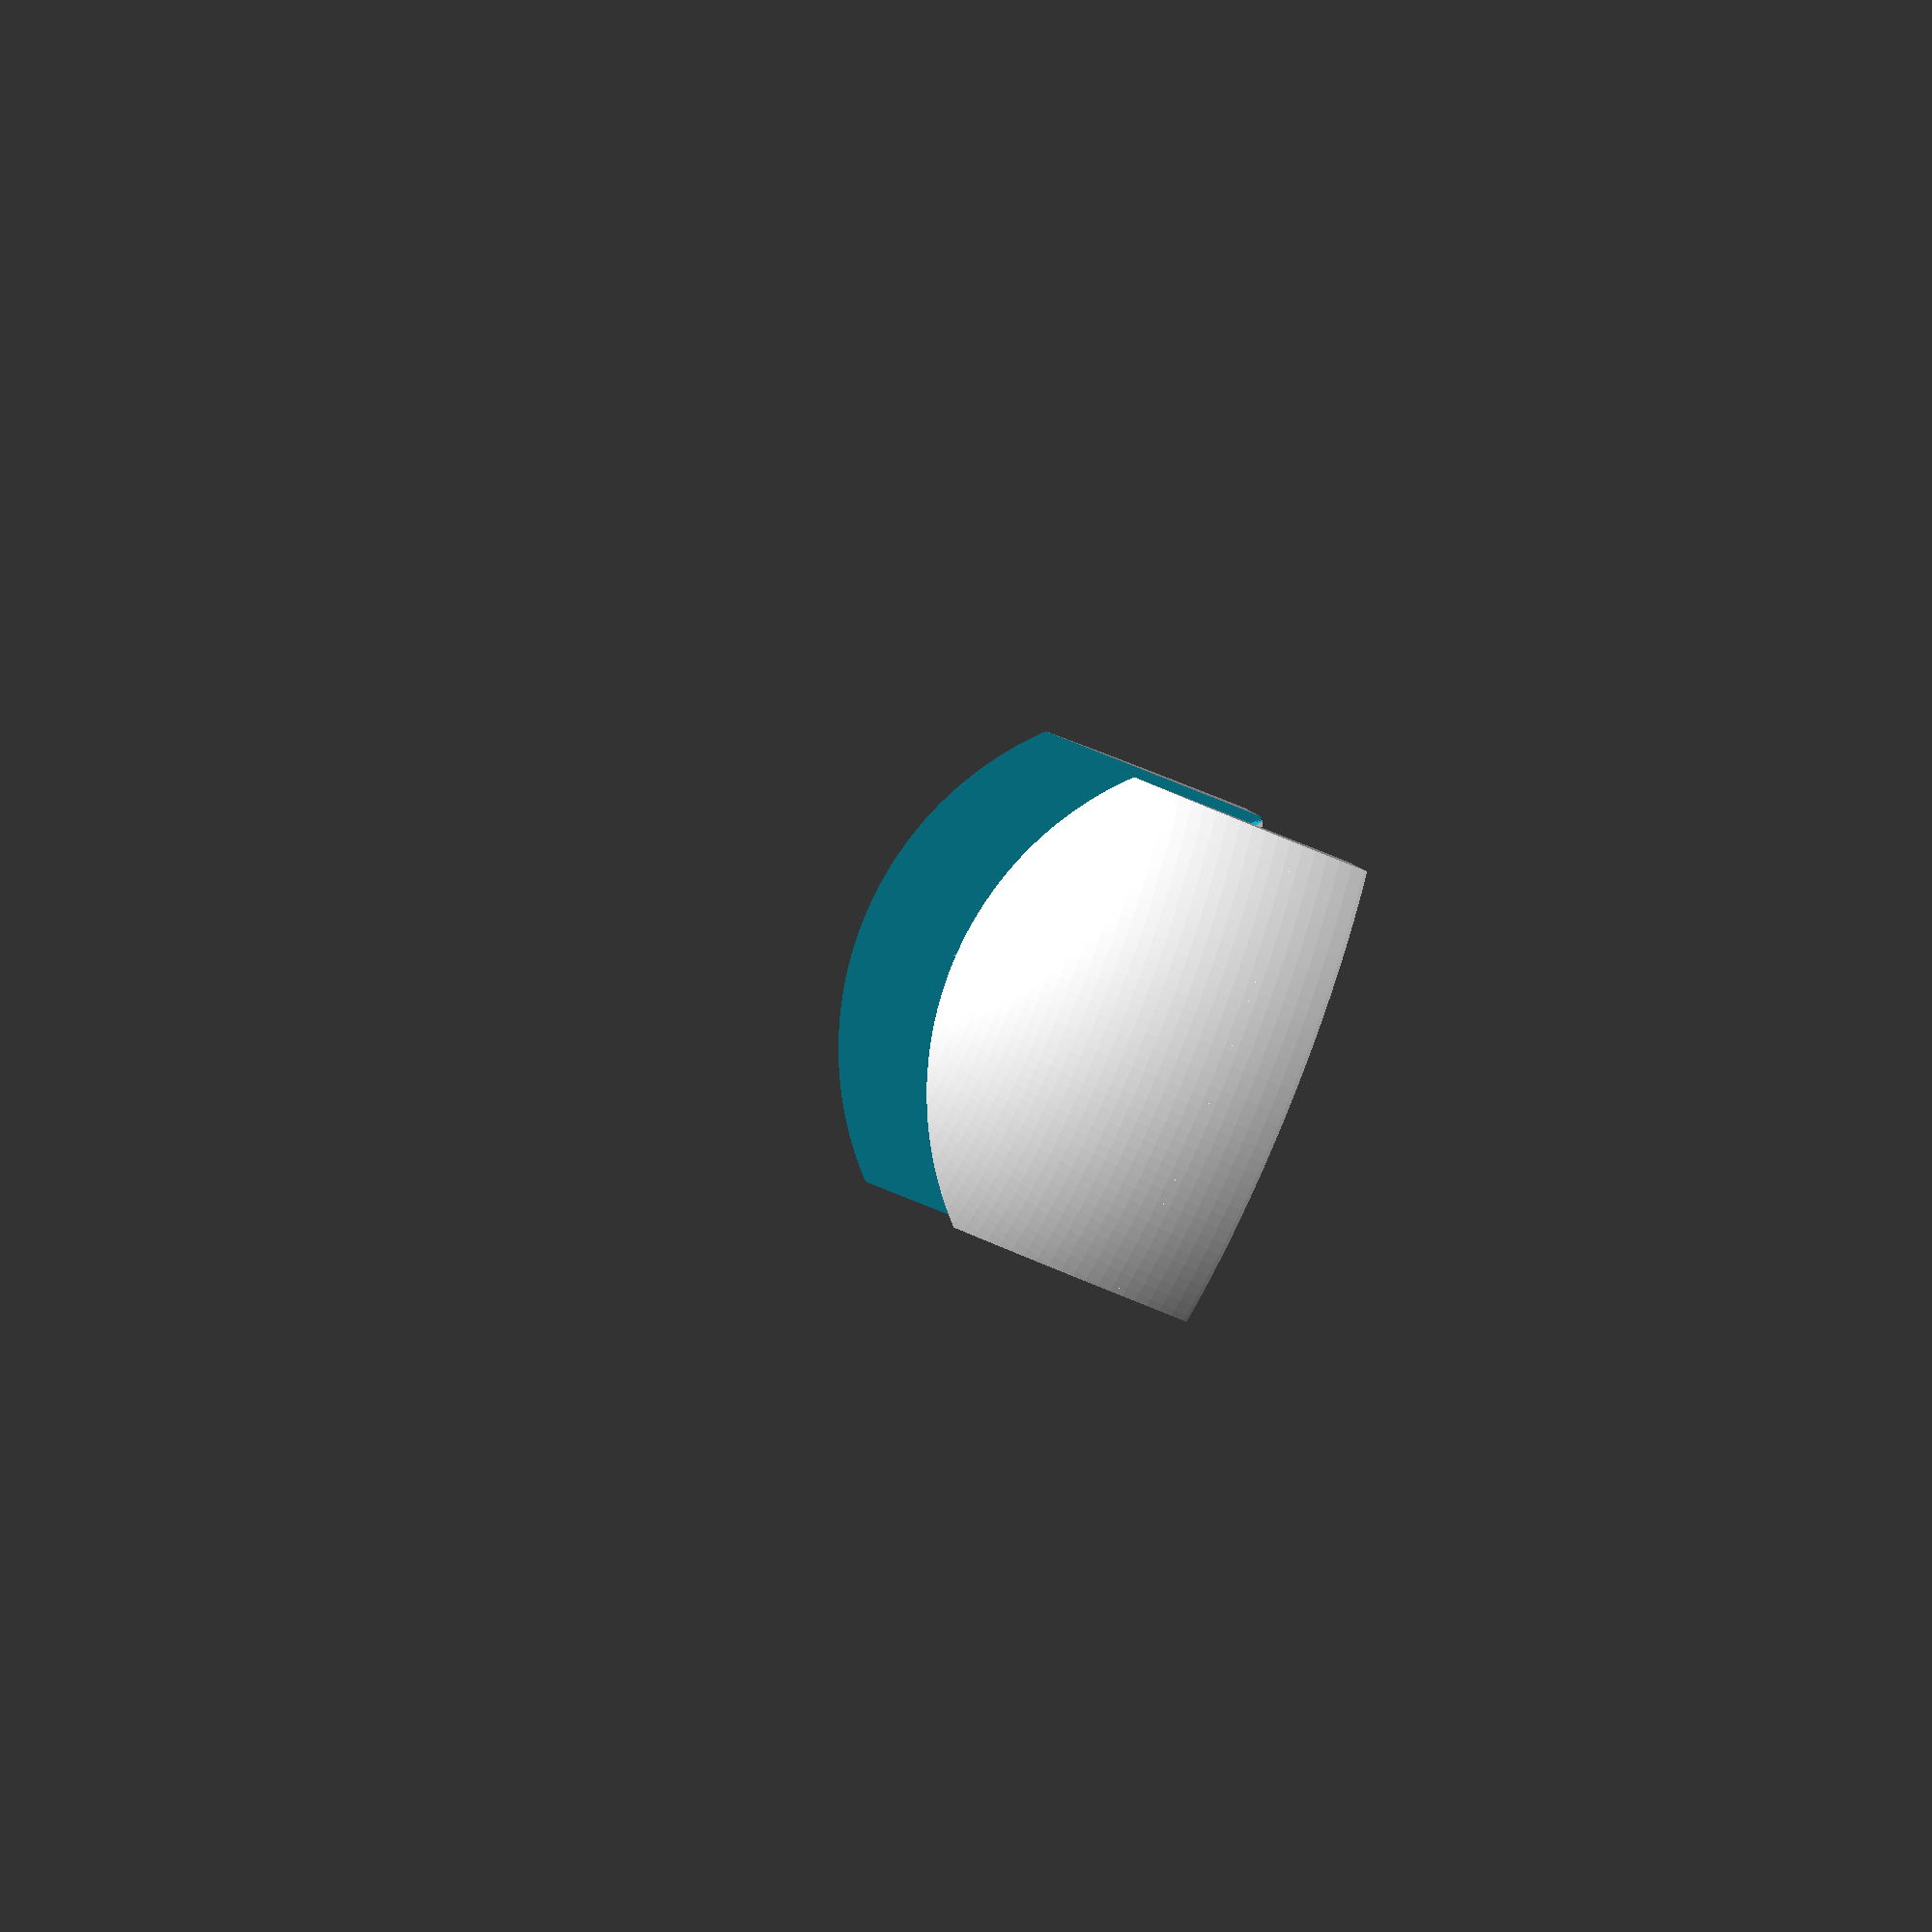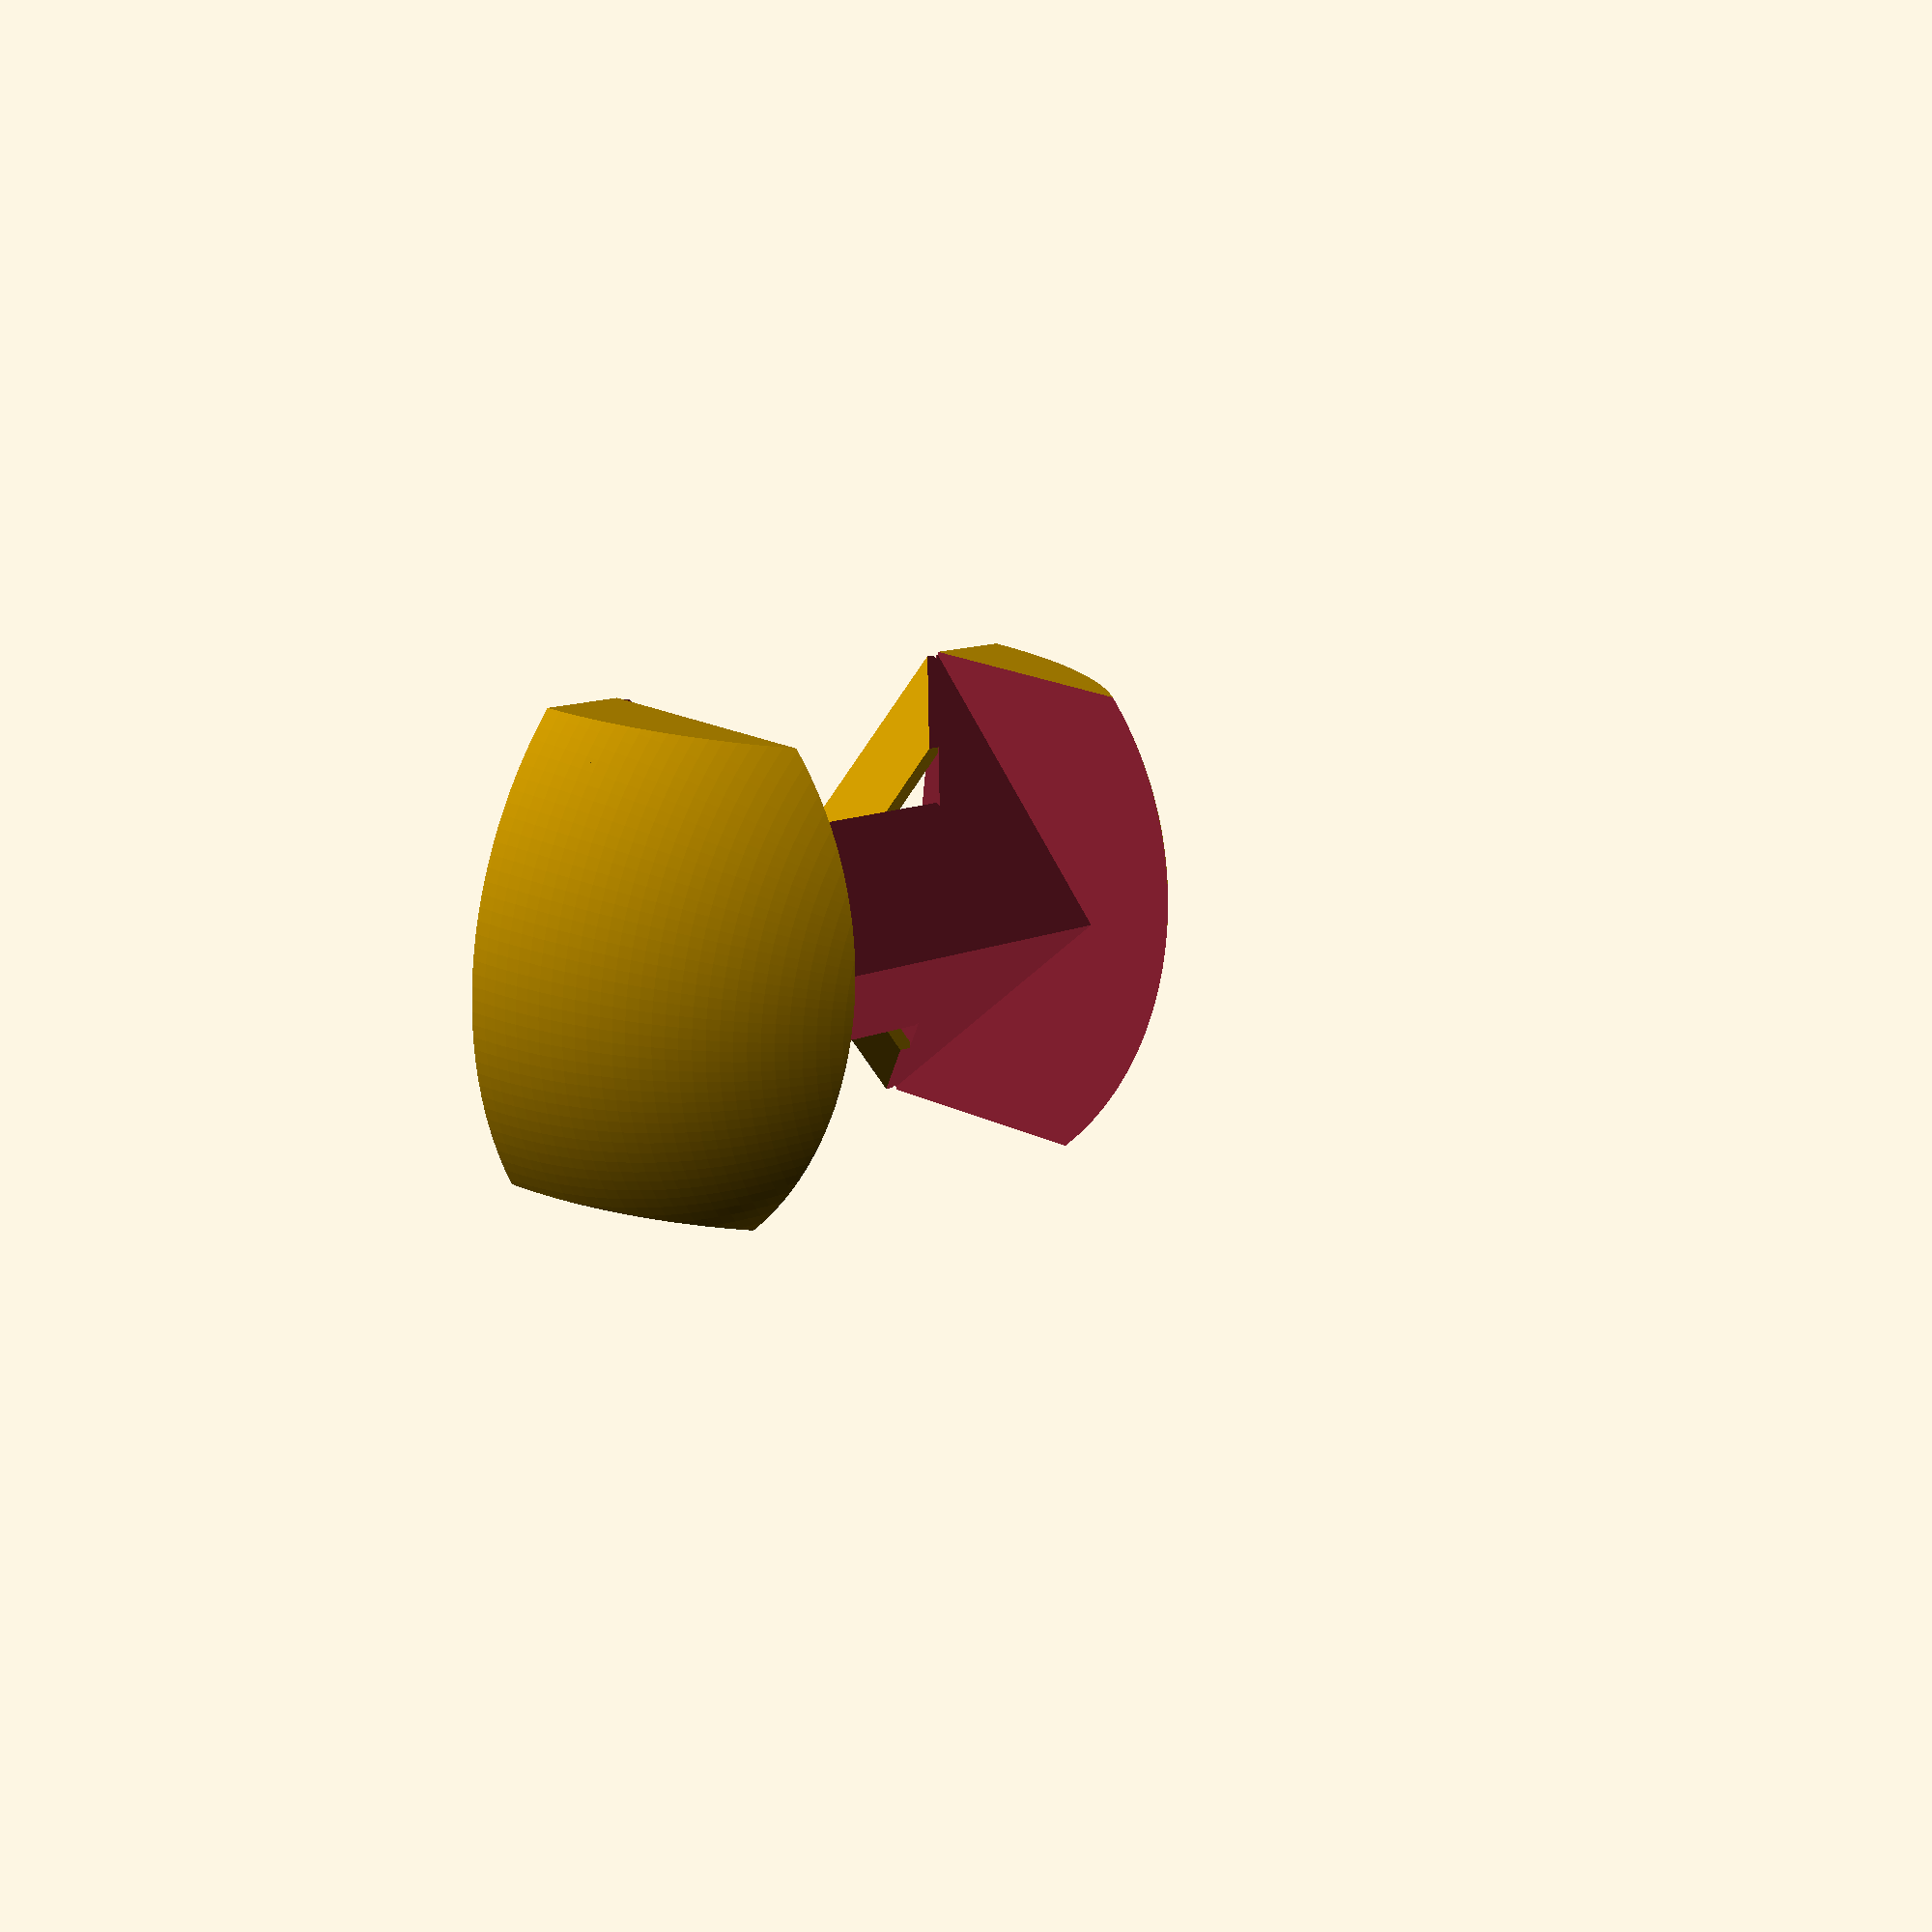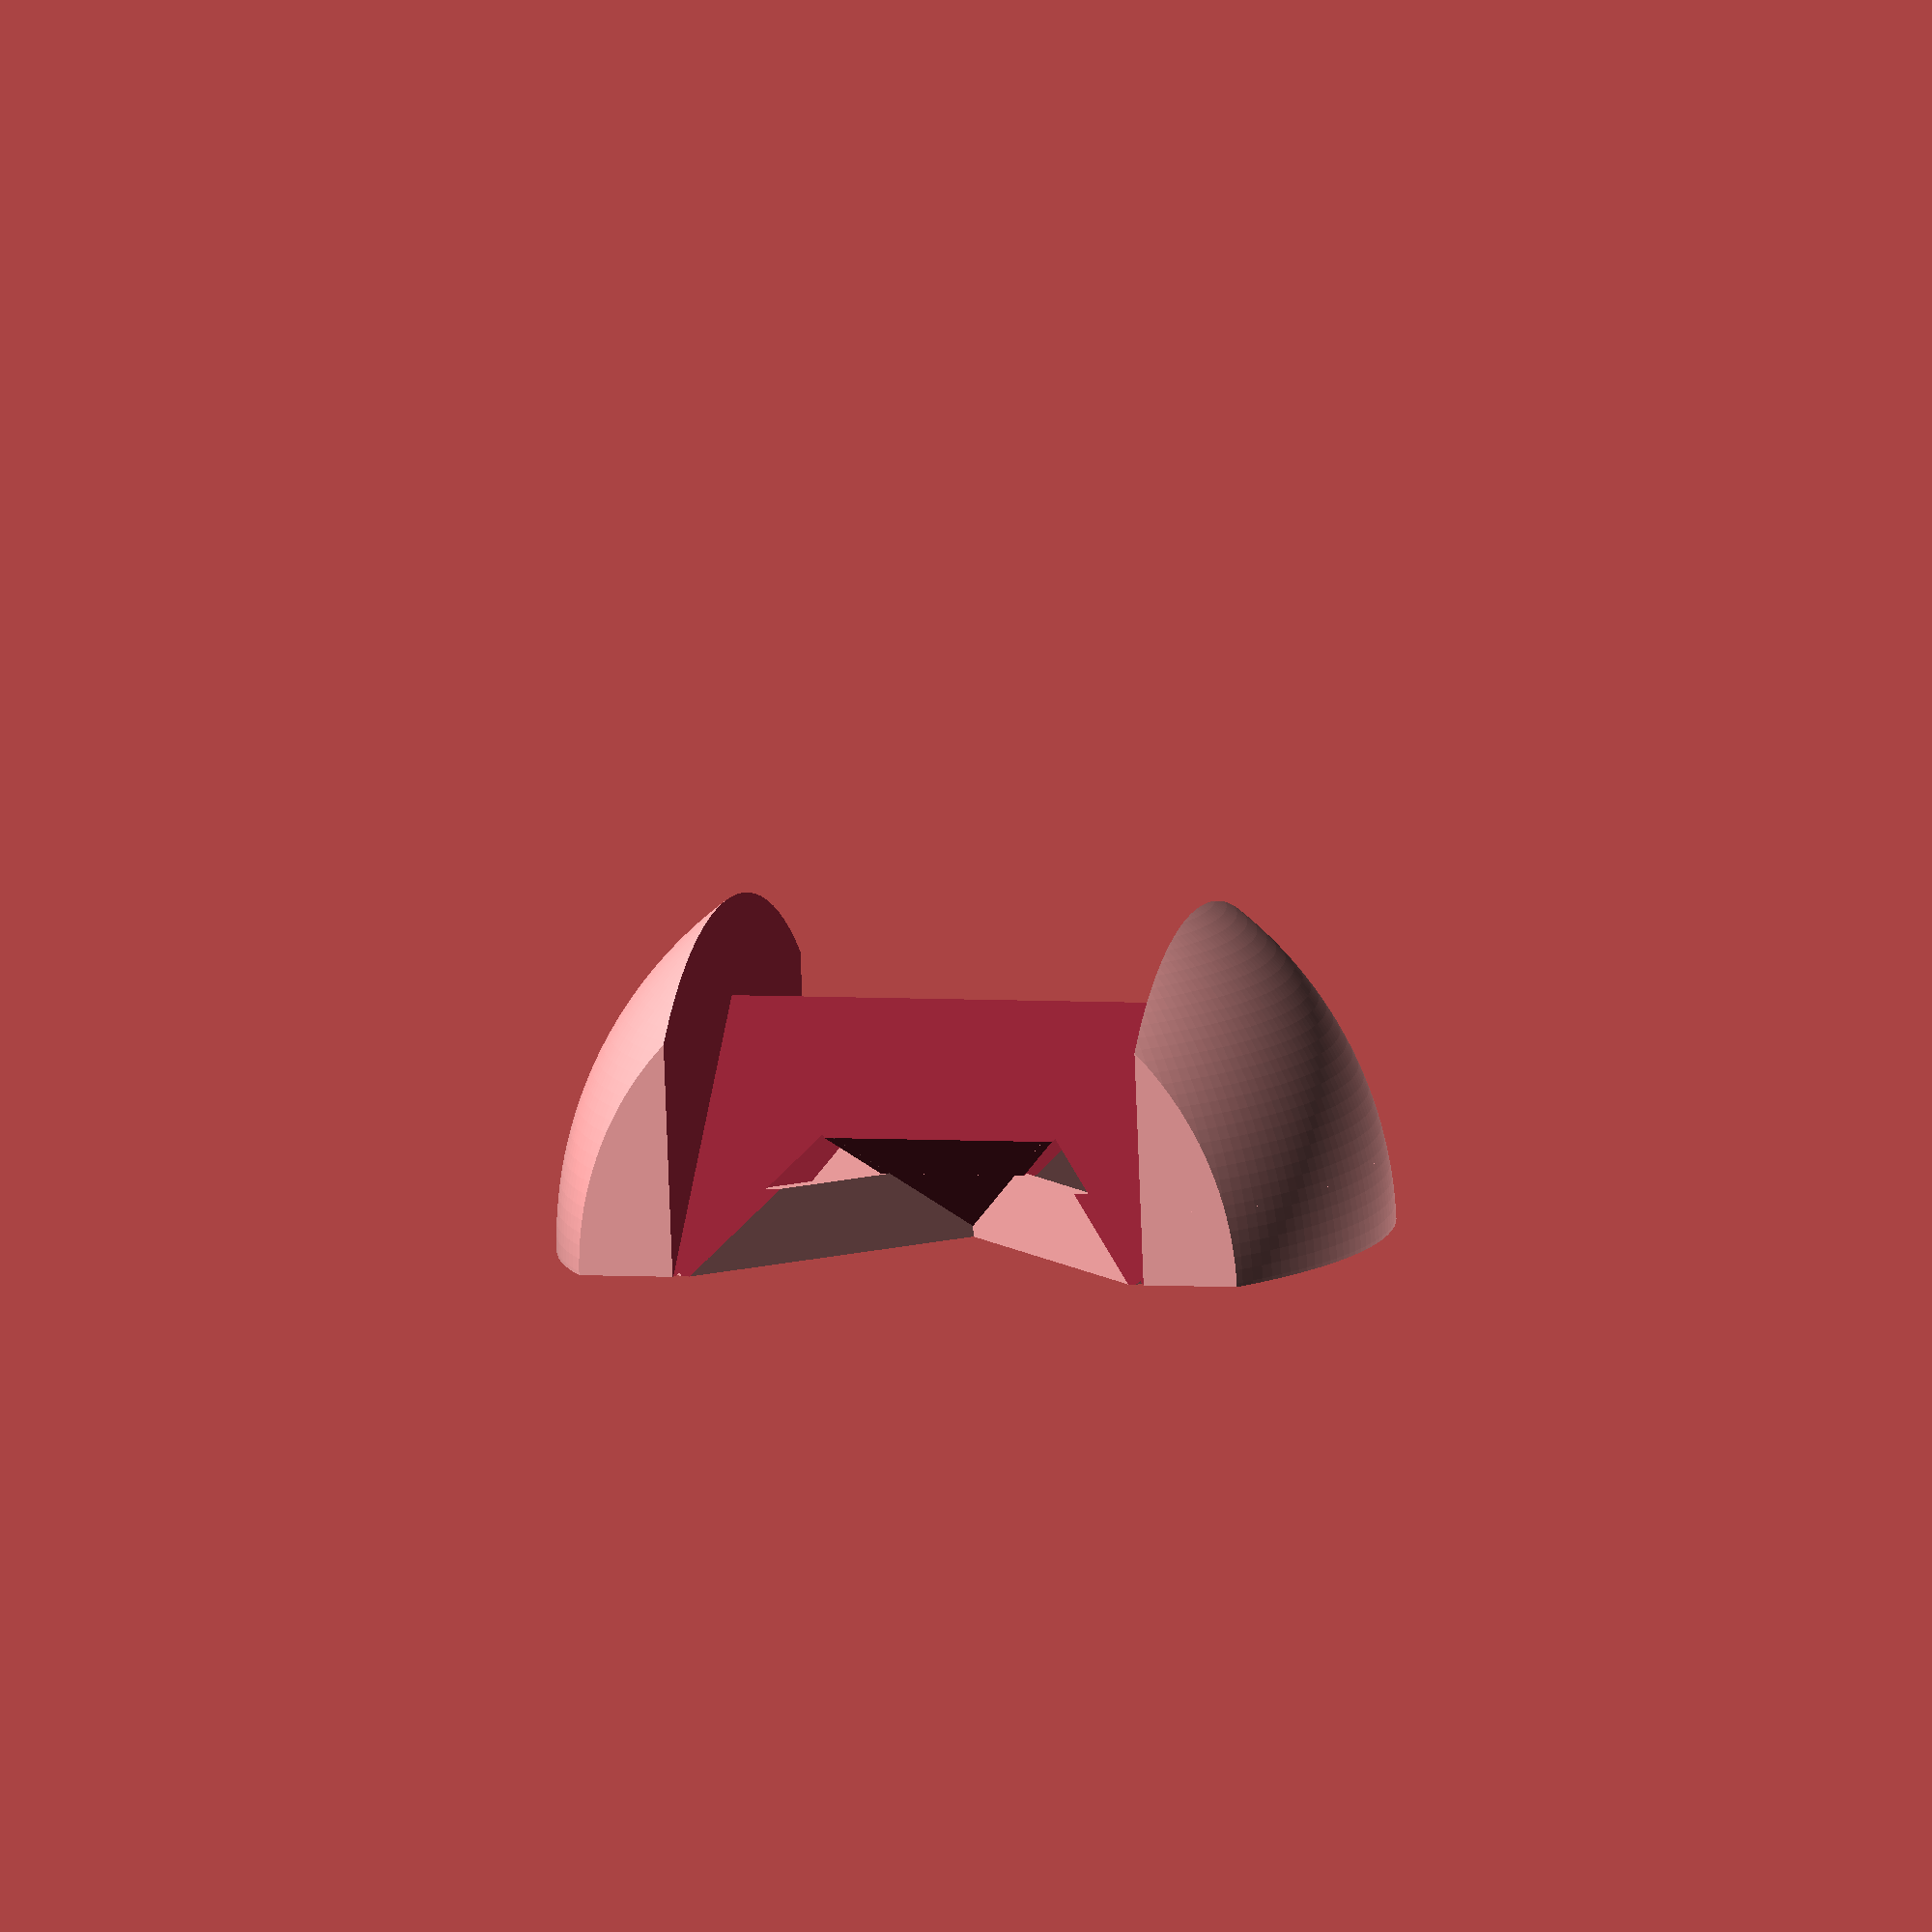
<openscad>
cote=40*0.8;
c2=2*cote;
eps=0.4;
d=cote*sqrt(2)/4;
de=d+eps;

supwidth = 1;

module piece() {
  intersection() {
    difference() {
        sphere(cote*sqrt(3)/2, $fn=200);

	translate([0,  cote/4, 0]) rotate([45, 0, 0]) cube([c2, de, de], center=true);
	translate([0, -cote/4, 0]) rotate([45, 0, 0]) cube([c2, de, de], center=true);

	translate([ d,0,d+cote/2]) rotate([0, 45,0]) cube([c2, cote+eps, cote], center=true);
	translate([-d,0,d+cote/2]) rotate([0,-45,0]) cube([c2, cote+eps, cote], center=true);

	translate([-d,0,-d+eps/2]) rotate([0, 45,0]) cube([c2, cote/2, cote], center=true);
	translate([ d,0,-d+eps/2]) rotate([0,-45,0]) cube([c2, cote/2, cote], center=true);
    }
  translate([-cote/2, -cote, eps/2]) cube([cote,c2,c2]);
  }
}

bla=d-2*eps;


// This is the support
module support () {
intersection() {
  difference() {
    translate([0,0,d/4-eps]) {
      union() {
        rotate([0,0, 45]) cube ([supwidth,4*d-2*eps,d], center=true);
	rotate([0,0,-45]) cube ([supwidth,4*d-2*eps,d], center=true);
       }
    }
    translate([ d,0,d+cote/2]) rotate([0, 45,0]) cube([c2, cote+eps, cote], center=true);
    translate([-d,0,d+cote/2]) rotate([0,-45,0]) cube([c2, cote+eps, cote], center=true);
  }
  translate([-cote/2, -cote, eps/2]) cube([cote,c2,5]);
}
}

translate([0,0,-eps/2]) {
     union() {
	  piece();
	  support();
     }
}

</openscad>
<views>
elev=240.8 azim=334.2 roll=114.4 proj=o view=solid
elev=338.4 azim=98.5 roll=310.1 proj=p view=solid
elev=259.1 azim=286.4 roll=177.8 proj=o view=wireframe
</views>
